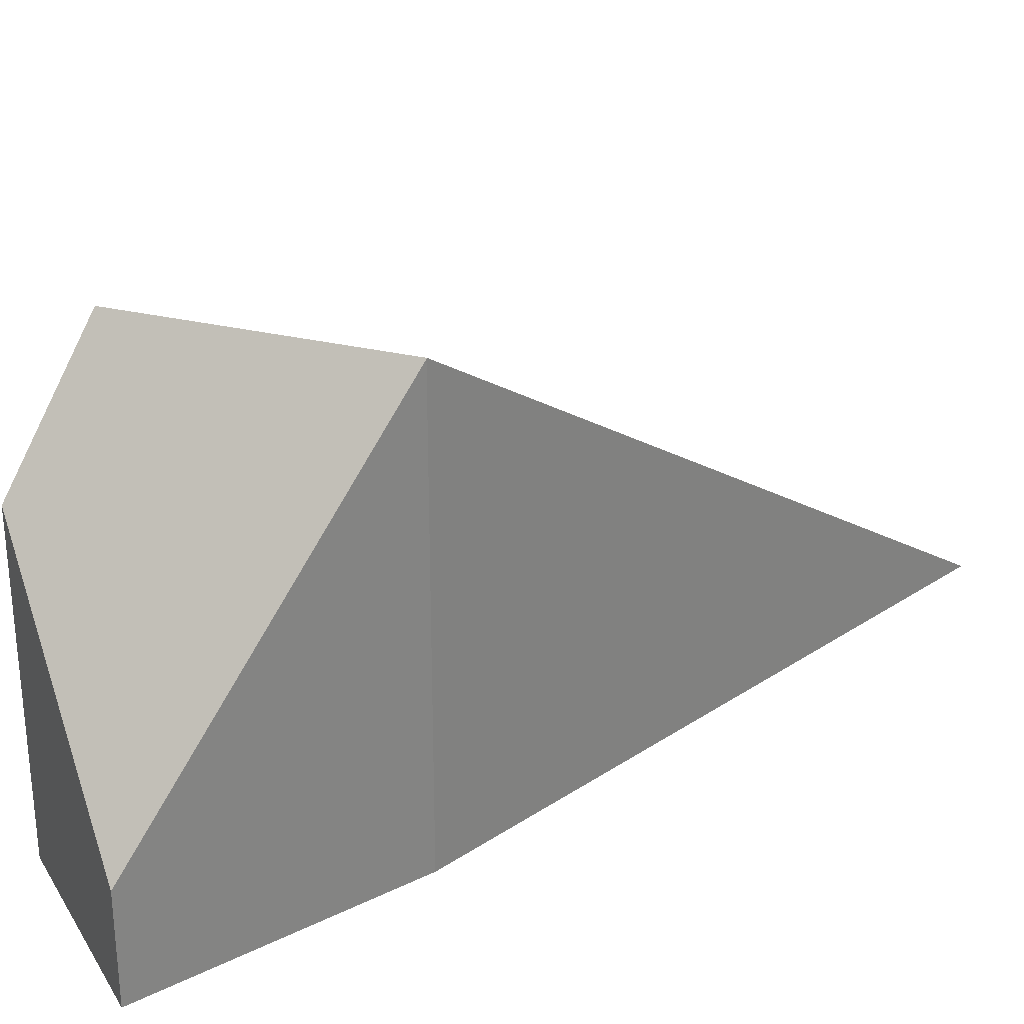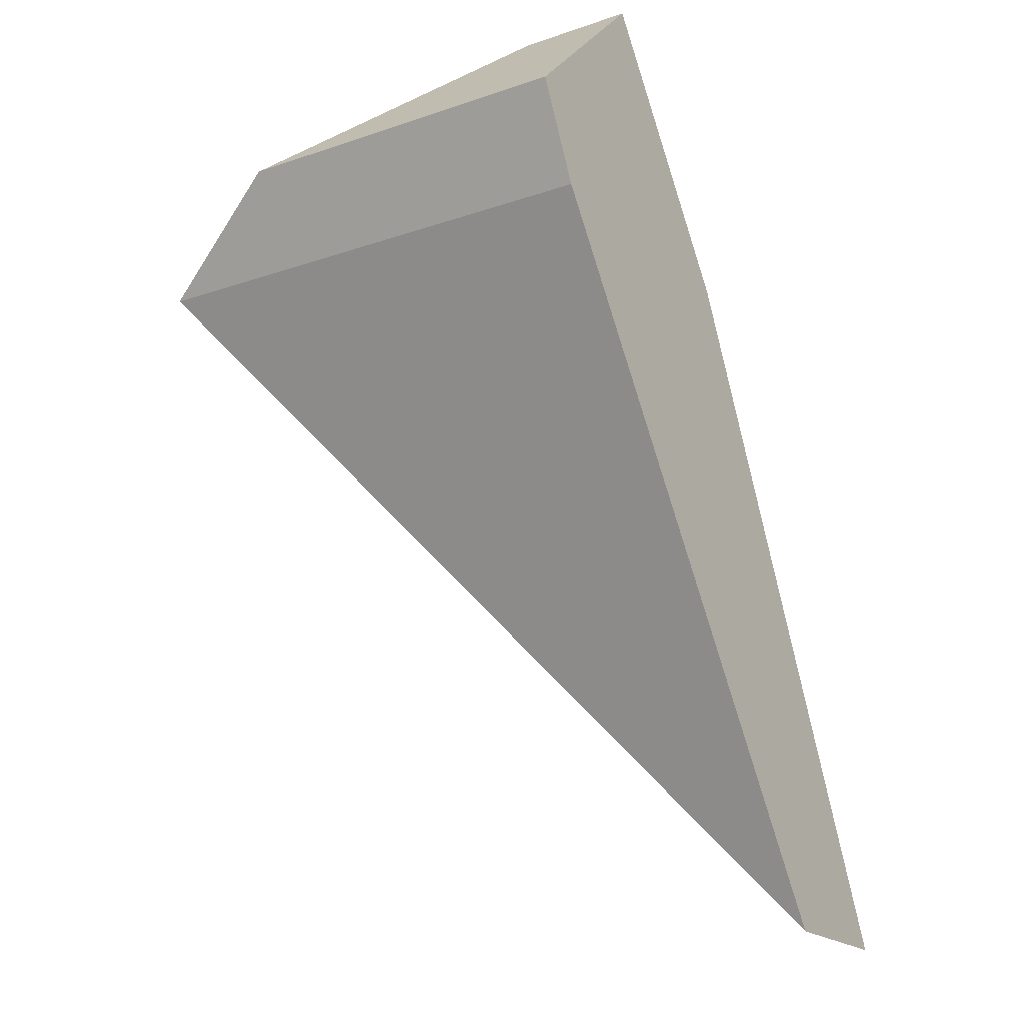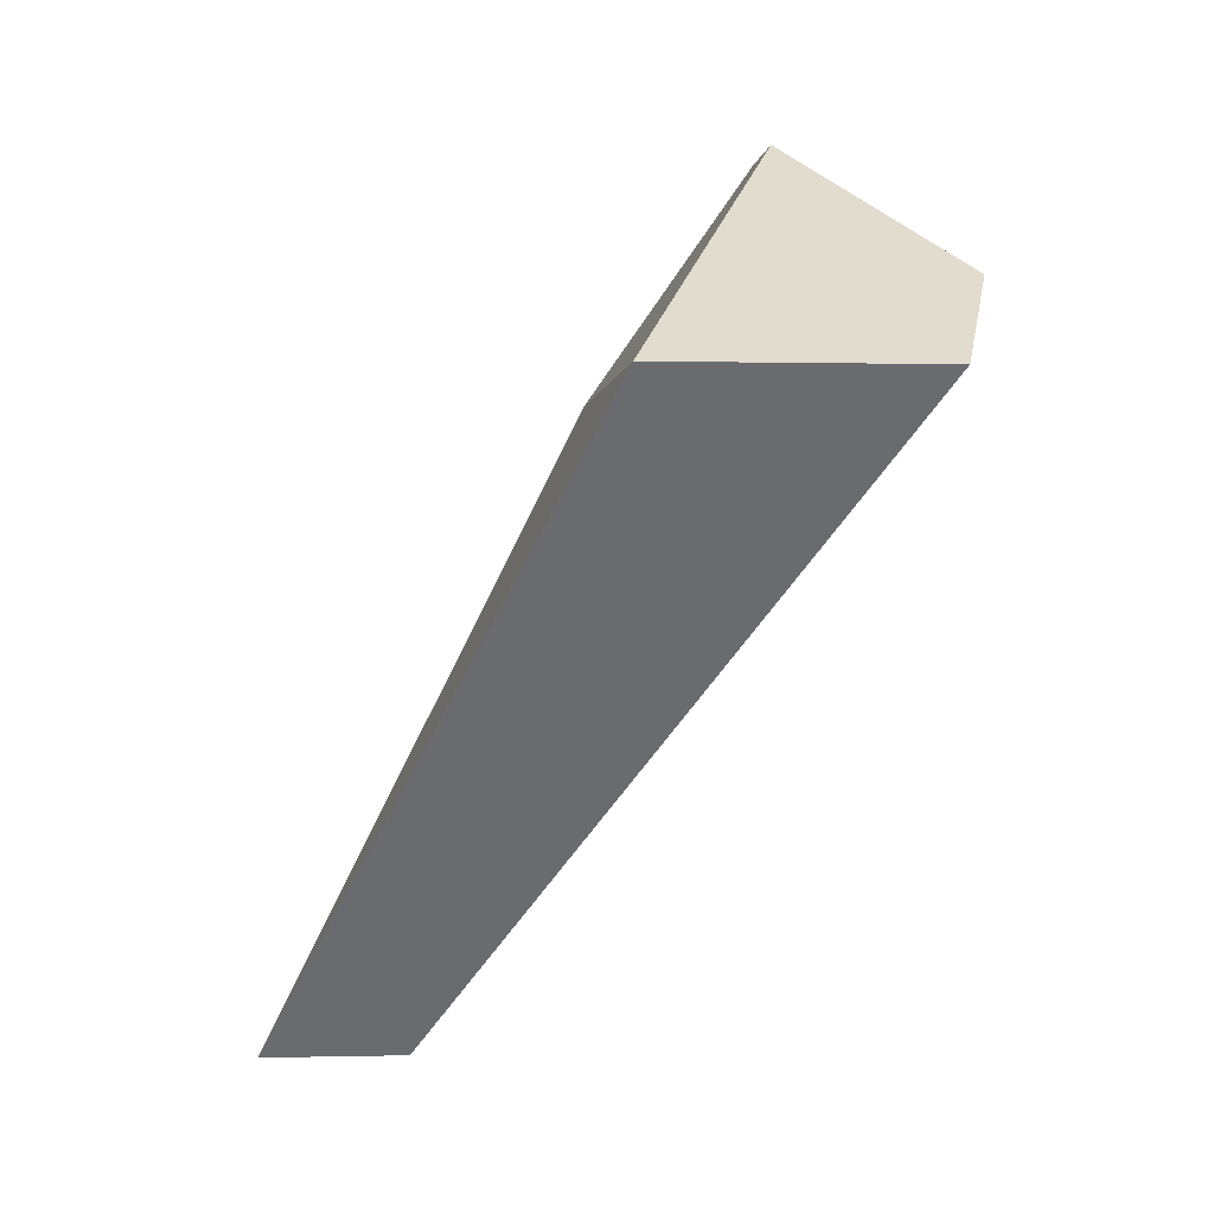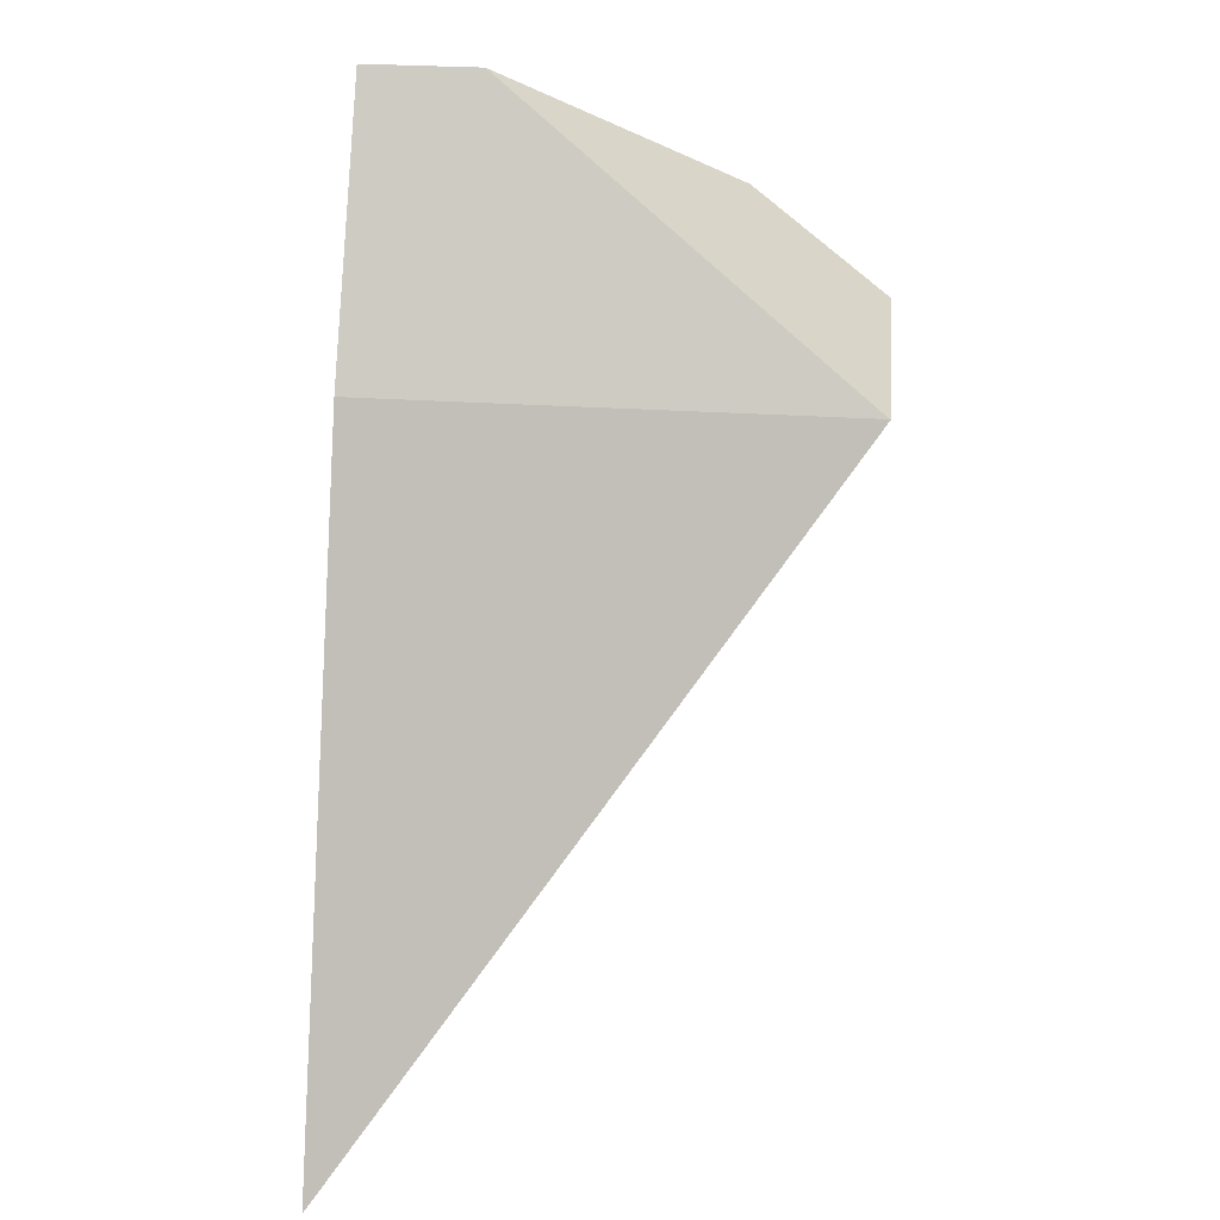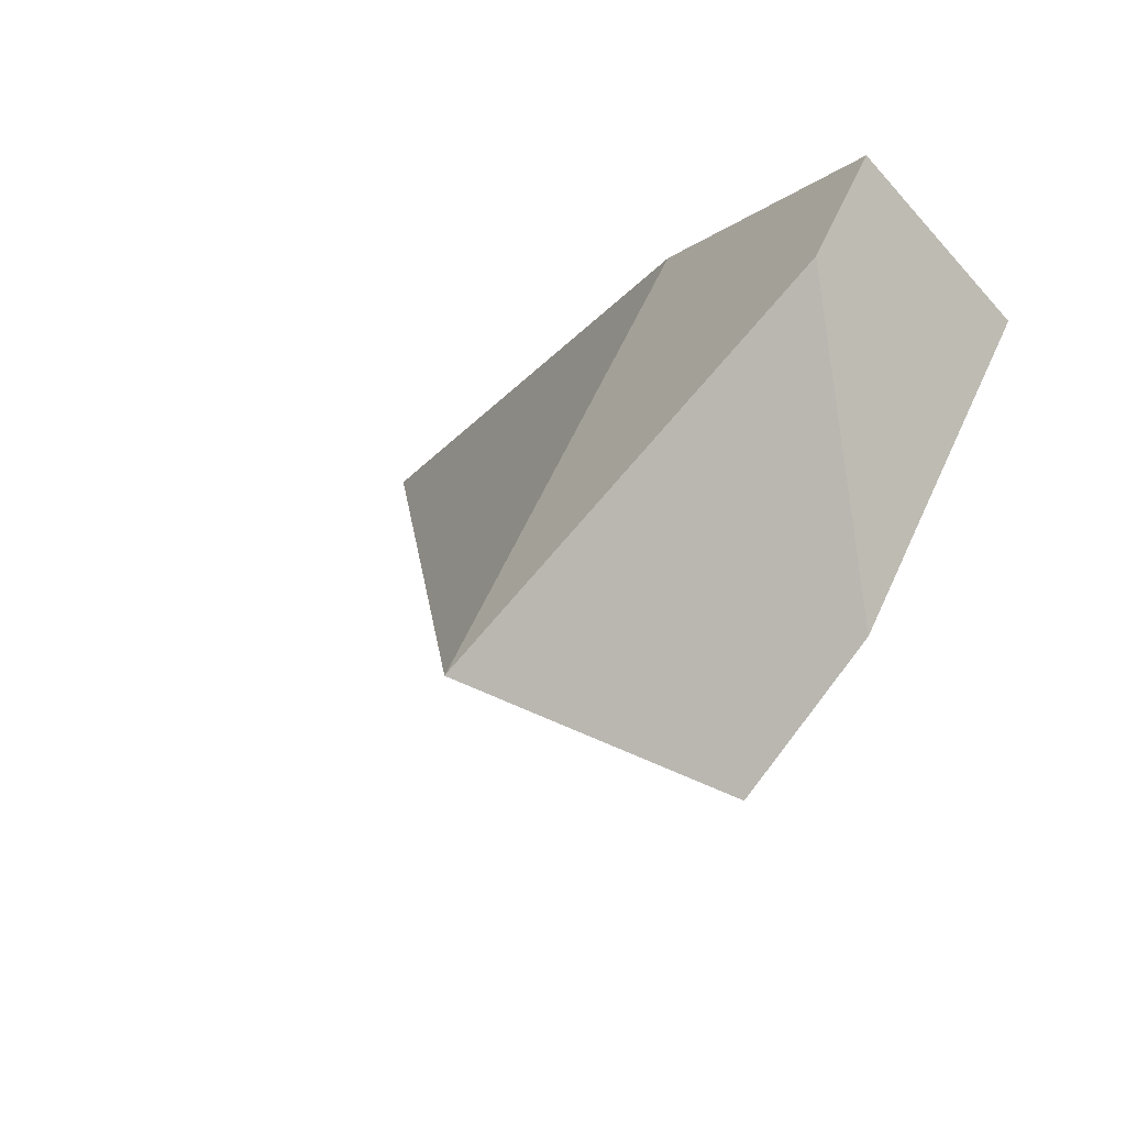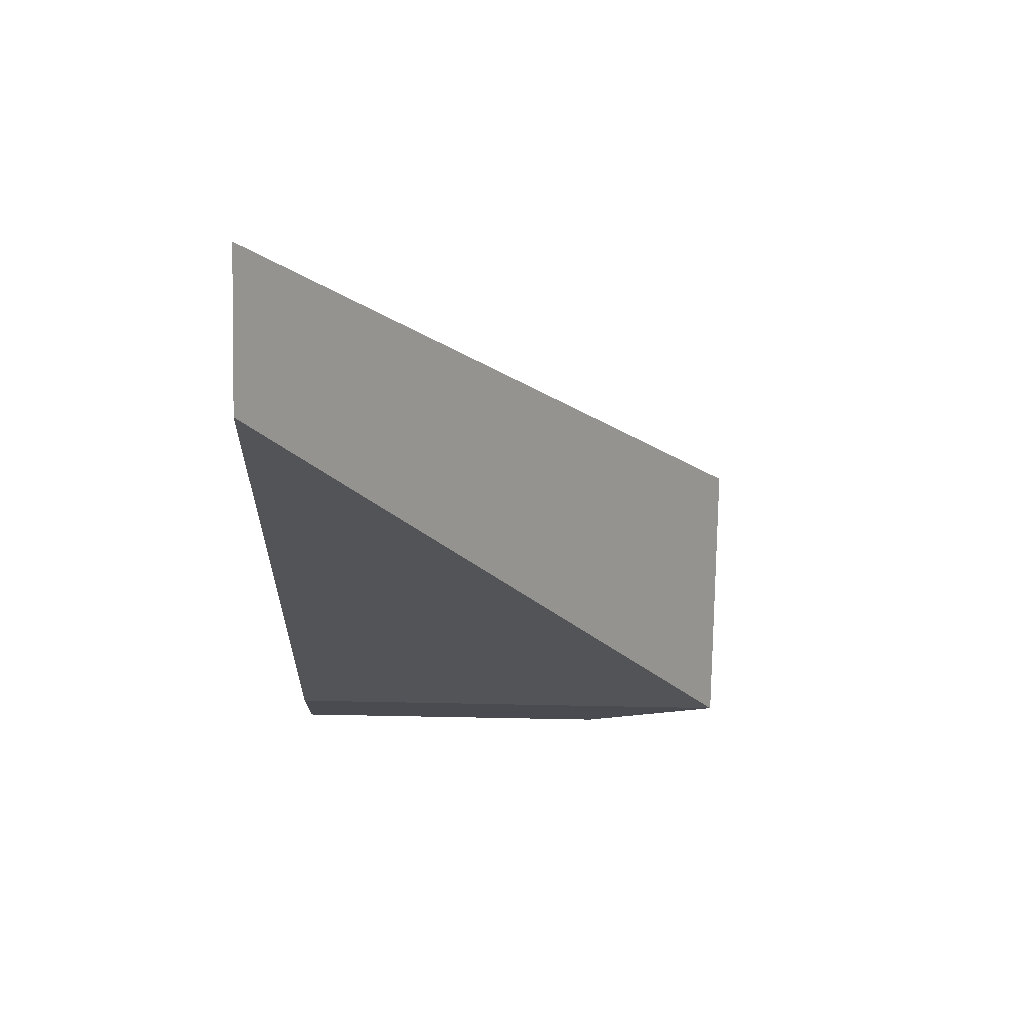
<metadata>
{"format":"obj","ext":"obj","renderer":"f3d","projection":"perspective","resolution":1024,"background":"white","views":[{"elev":29.7,"azim":19.2,"up":"+Y"},{"elev":-19.9,"azim":-57.7,"up":"+Z"},{"elev":-0.1,"azim":174.6,"up":"+Z"},{"elev":28.8,"azim":95.6,"up":"+Z"},{"elev":61.4,"azim":-155.4,"up":"+Z"},{"elev":-77.9,"azim":88.9,"up":"+Z"}]}
</metadata>
<code>
o mesh_1545
v 2.65 2.201 2.07
v 1.999 2.898 2.999
v 1.999 2.201 2.999
v 1.932 2.201 3.134
v 2.153 2.201 3.354
v 2.401 2.201 3.001
v 2.866 2.201 2.07
v 1.932 2.201 3.134
v 1.999 2.201 2.999
v 1.999 2.898 2.999
v 1.999 2.899 3
v 1.932 2.698 3.134
v 1.932 2.201 3.134
v 1.932 2.698 3.134
v 2.153 2.366 3.354
v 2.866 2.201 2.07
v 2.401 2.201 3.001
v 2.401 2.897 3.001
v 2.401 2.899 3
f 1 2 3
f 4 5 6 7 1 3
f 4 3 2 11 12
f 4 12 15 5
f 7 6 18 19
f 7 19 11 2 1
f 6 5 15 18
f 19 18 15 12 11

</code>
